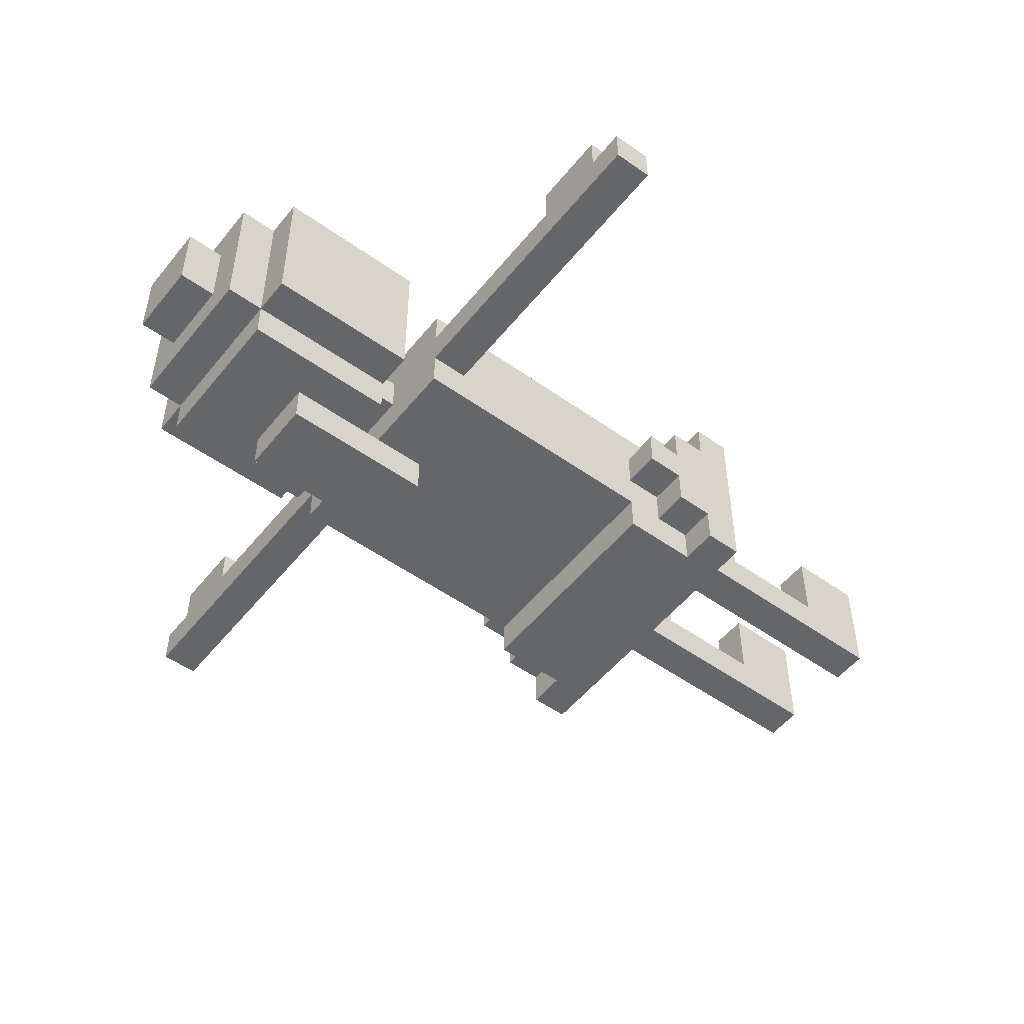
<metadata>
{"format":"obj","ext":"obj","renderer":"f3d","projection":"perspective","resolution":1024,"background":"white","views":[{"elev":-51.9,"azim":-127.6,"up":"+Z"}]}
</metadata>
<code>
o
v 0.9 3.6 -1.8
v 0.9 3.6 -1.9
v 0.9 3.7 -1.8
v 0.9 3.7 -1.9
v 1 3.6 -1.7
v 1 3.6 -1.8
v 1 3.7 -1.7
v 1 3.7 -1.8
v 1.6 2.7 -1.6
v 1.6 2.7 -2.1
v 1.6 2.8 -1.6
v 1.6 2.8 -1.7
v 1.6 2.8 -2
v 1.6 2.8 -2.1
v 1.6 2.9 -1.7
v 1.6 2.9 -1.8
v 1.6 2.9 -1.9
v 1.6 2.9 -2
v 1.6 3 -1.8
v 1.6 3 -1.9
v 1.7 2.8 -1.6
v 1.7 2.8 -1.7
v 1.7 2.8 -2
v 1.7 2.8 -2.1
v 1.7 2.9 -1.6
v 1.7 2.9 -1.7
v 1.7 2.9 -1.8
v 1.7 2.9 -1.9
v 1.7 2.9 -2
v 1.7 3 -1.8
v 1.7 3 -1.9
v 1.7 3 -2
v 1.7 3 -2.1
v 1.7 3.1 -1.7
v 1.7 3.1 -2
v 1.7 3.4 -1.7
v 1.7 3.4 -2
v 1.7 3.6 -1.7
v 1.7 3.6 -1.8
v 1.7 3.6 -1.9
v 1.7 3.6 -2
v 1.7 3.7 -1.7
v 1.7 3.7 -1.8
v 1.7 3.7 -1.9
v 1.7 3.7 -2
v 1.7 3.8 -1.6
v 1.7 3.8 -2
v 1.7 4.2 -1.6
v 1.7 4.2 -2
v 1.8 2 -1.6
v 1.8 2 -1.9
v 1.8 2.2 -1.6
v 1.8 2.2 -1.8
v 1.8 2.5 -1.7
v 1.8 2.5 -1.8
v 1.8 2.6 -1.7
v 1.8 2.6 -1.8
v 1.8 2.7 -1.9
v 1.8 2.9 -1.6
v 1.8 2.9 -1.7
v 1.8 2.9 -1.8
v 1.8 2.9 -1.9
v 1.8 3 -1.6
v 1.8 3 -1.7
v 1.8 3.8 -2
v 1.8 3.8 -2.1
v 1.8 4.2 -1.6
v 1.8 4.2 -2
v 1.8 4.2 -2.1
v 1.8 4.3 -1.6
v 1.8 4.3 -2
v 1.9 3.6 -2.1
v 1.9 3.6 -2.2
v 1.9 3.7 -1.8
v 1.9 3.7 -1.9
v 1.9 3.8 -1.8
v 1.9 3.8 -1.9
v 1.9 3.8 -2.1
v 1.9 4 -2.1
v 1.9 4 -2.2
v 1.9 4.3 -1.7
v 1.9 4.3 -1.9
v 1.9 4.4 -1.7
v 1.9 4.4 -1.9
v 2.1 2 -1.6
v 2.1 2 -1.9
v 2.1 2.2 -1.6
v 2.1 2.2 -1.8
v 2.1 2.5 -1.7
v 2.1 2.5 -1.8
v 2.1 2.6 -1.7
v 2.1 2.6 -1.8
v 2.1 2.7 -1.9
v 2.1 2.9 -1.8
v 2.1 2.9 -1.9
v 2.1 3.8 -2
v 2.1 3.8 -2.1
v 2.1 3.9 -2
v 2.1 3.9 -2.1
v 2.3 2.7 -1.7
v 2.3 2.7 -1.9
v 2.3 2.9 -1.7
v 2.3 2.9 -1.9
v 2.8 3.6 -1.7
v 2.8 3.6 -1.8
v 2.8 3.7 -1.7
v 2.8 3.7 -1.8
v 1.2 3.6 -1.7
v 1.2 3.6 -1.8
v 1.2 3.7 -1.7
v 1.2 3.7 -1.8
v 1.7 2.7 -1.7
v 1.7 2.7 -1.9
v 1.7 2.9 -1.7
v 1.7 2.9 -1.9
v 1.9 2 -1.6
v 1.9 2 -1.9
v 1.9 2.2 -1.6
v 1.9 2.2 -1.8
v 1.9 2.5 -1.7
v 1.9 2.5 -1.8
v 1.9 2.6 -1.7
v 1.9 2.6 -1.8
v 1.9 2.7 -1.9
v 1.9 2.9 -1.8
v 1.9 2.9 -1.9
v 1.9 3.8 -2
v 1.9 3.8 -2.1
v 1.9 3.9 -2
v 1.9 3.9 -2.1
v 2.1 3.6 -2.1
v 2.1 3.6 -2.2
v 2.1 3.7 -1.8
v 2.1 3.7 -1.9
v 2.1 3.8 -1.8
v 2.1 3.8 -1.9
v 2.1 3.8 -2.1
v 2.1 4 -2.1
v 2.1 4 -2.2
v 2.1 4.3 -1.7
v 2.1 4.3 -1.9
v 2.1 4.4 -1.7
v 2.1 4.4 -1.9
v 2.2 2 -1.6
v 2.2 2 -1.9
v 2.2 2.2 -1.6
v 2.2 2.2 -1.8
v 2.2 2.5 -1.7
v 2.2 2.5 -1.8
v 2.2 2.6 -1.7
v 2.2 2.6 -1.8
v 2.2 2.7 -1.9
v 2.2 2.9 -1.6
v 2.2 2.9 -1.7
v 2.2 2.9 -1.8
v 2.2 2.9 -1.9
v 2.2 3 -1.6
v 2.2 3 -1.7
v 2.2 3.8 -2
v 2.2 3.8 -2.1
v 2.2 4.2 -1.6
v 2.2 4.2 -2
v 2.2 4.2 -2.1
v 2.2 4.3 -1.6
v 2.2 4.3 -2
v 2.3 2.8 -1.6
v 2.3 2.8 -1.7
v 2.3 2.8 -2
v 2.3 2.8 -2.1
v 2.3 2.9 -1.6
v 2.3 2.9 -1.7
v 2.3 2.9 -1.8
v 2.3 2.9 -1.9
v 2.3 2.9 -2
v 2.3 3 -1.8
v 2.3 3 -1.9
v 2.3 3 -2
v 2.3 3 -2.1
v 2.3 3.1 -1.7
v 2.3 3.1 -2
v 2.3 3.4 -1.7
v 2.3 3.4 -2
v 2.3 3.6 -1.7
v 2.3 3.6 -1.8
v 2.3 3.6 -1.9
v 2.3 3.6 -2
v 2.3 3.7 -1.7
v 2.3 3.7 -1.8
v 2.3 3.7 -1.9
v 2.3 3.7 -2
v 2.3 3.8 -1.6
v 2.3 3.8 -2
v 2.3 4.2 -1.6
v 2.3 4.2 -2
v 2.4 2.7 -1.6
v 2.4 2.7 -2.1
v 2.4 2.8 -1.6
v 2.4 2.8 -1.7
v 2.4 2.8 -2
v 2.4 2.8 -2.1
v 2.4 2.9 -1.7
v 2.4 2.9 -1.8
v 2.4 2.9 -1.9
v 2.4 2.9 -2
v 2.4 3 -1.8
v 2.4 3 -1.9
v 3 3.6 -1.7
v 3 3.6 -1.8
v 3 3.7 -1.7
v 3 3.7 -1.8
v 3.1 3.6 -1.8
v 3.1 3.6 -1.9
v 3.1 3.7 -1.8
v 3.1 3.7 -1.9
v 1.6 2.7 -1.6
v 1.6 2.8 -1.6
v 1.7 2.8 -1.6
v 1.7 2.9 -1.6
v 1.7 3.8 -1.6
v 1.7 4.2 -1.6
v 1.8 2 -1.6
v 1.8 2.2 -1.6
v 1.8 2.9 -1.6
v 1.8 3 -1.6
v 1.8 3.8 -1.6
v 1.8 4.2 -1.6
v 1.8 4.3 -1.6
v 1.9 2 -1.6
v 1.9 2.2 -1.6
v 2.1 2 -1.6
v 2.1 2.2 -1.6
v 2.2 2 -1.6
v 2.2 2.2 -1.6
v 2.2 2.9 -1.6
v 2.2 3 -1.6
v 2.2 3.8 -1.6
v 2.2 4.2 -1.6
v 2.2 4.3 -1.6
v 2.3 2.8 -1.6
v 2.3 2.9 -1.6
v 2.3 3.8 -1.6
v 2.3 4.2 -1.6
v 2.4 2.7 -1.6
v 2.4 2.8 -1.6
v 1 3.6 -1.7
v 1 3.7 -1.7
v 1.2 3.6 -1.7
v 1.2 3.7 -1.7
v 1.6 2.8 -1.7
v 1.6 2.9 -1.7
v 1.7 2.8 -1.7
v 1.7 2.9 -1.7
v 1.7 3.1 -1.7
v 1.7 3.4 -1.7
v 1.7 3.6 -1.7
v 1.7 3.7 -1.7
v 1.8 2.5 -1.7
v 1.8 2.6 -1.7
v 1.8 2.9 -1.7
v 1.8 3 -1.7
v 1.9 2.5 -1.7
v 1.9 2.6 -1.7
v 1.9 4.3 -1.7
v 1.9 4.4 -1.7
v 2.1 2.5 -1.7
v 2.1 2.6 -1.7
v 2.1 4.3 -1.7
v 2.1 4.4 -1.7
v 2.2 2.5 -1.7
v 2.2 2.6 -1.7
v 2.2 2.9 -1.7
v 2.2 3 -1.7
v 2.3 2.8 -1.7
v 2.3 2.9 -1.7
v 2.3 3.1 -1.7
v 2.3 3.4 -1.7
v 2.3 3.6 -1.7
v 2.3 3.7 -1.7
v 2.4 2.8 -1.7
v 2.4 2.9 -1.7
v 2.8 3.6 -1.7
v 2.8 3.7 -1.7
v 3 3.6 -1.7
v 3 3.7 -1.7
v 0.9 3.6 -1.8
v 0.9 3.7 -1.8
v 1 3.6 -1.8
v 1 3.7 -1.8
v 1.2 3.6 -1.8
v 1.2 3.7 -1.8
v 1.6 2.9 -1.8
v 1.6 3 -1.8
v 1.7 2.9 -1.8
v 1.7 3 -1.8
v 1.7 3.6 -1.8
v 1.7 3.7 -1.8
v 1.8 2.2 -1.8
v 1.8 2.5 -1.8
v 1.8 2.6 -1.8
v 1.8 2.9 -1.8
v 1.9 2.2 -1.8
v 1.9 2.5 -1.8
v 1.9 2.6 -1.8
v 1.9 2.9 -1.8
v 1.9 3.7 -1.8
v 1.9 3.8 -1.8
v 2.1 2.2 -1.8
v 2.1 2.5 -1.8
v 2.1 2.6 -1.8
v 2.1 2.9 -1.8
v 2.1 3.7 -1.8
v 2.1 3.8 -1.8
v 2.2 2.2 -1.8
v 2.2 2.5 -1.8
v 2.2 2.6 -1.8
v 2.2 2.9 -1.8
v 2.3 2.9 -1.8
v 2.3 3 -1.8
v 2.3 3.6 -1.8
v 2.3 3.7 -1.8
v 2.4 2.9 -1.8
v 2.4 3 -1.8
v 2.8 3.6 -1.8
v 2.8 3.7 -1.8
v 3 3.6 -1.8
v 3 3.7 -1.8
v 3.1 3.6 -1.8
v 3.1 3.7 -1.8
v 1.7 2.7 -1.9
v 1.7 2.9 -1.9
v 1.8 2.7 -1.9
v 1.8 2.9 -1.9
v 1.9 2.7 -1.9
v 1.9 2.9 -1.9
v 2.1 2.7 -1.9
v 2.1 2.9 -1.9
v 2.2 2.7 -1.9
v 2.2 2.9 -1.9
v 2.3 2.7 -1.9
v 2.3 2.9 -1.9
v 1.9 3.6 -2.1
v 1.9 3.8 -2.1
v 1.9 3.9 -2.1
v 2.1 3.6 -2.1
v 2.1 3.8 -2.1
v 2.1 3.9 -2.1
v 1.7 2.7 -1.7
v 1.7 2.9 -1.7
v 2.3 2.7 -1.7
v 2.3 2.9 -1.7
v 0.9 3.6 -1.9
v 0.9 3.7 -1.9
v 1.6 2.9 -1.9
v 1.6 3 -1.9
v 1.7 2.9 -1.9
v 1.7 3 -1.9
v 1.7 3.6 -1.9
v 1.7 3.7 -1.9
v 1.8 2 -1.9
v 1.8 2.7 -1.9
v 1.9 2 -1.9
v 1.9 2.7 -1.9
v 1.9 3.7 -1.9
v 1.9 3.8 -1.9
v 1.9 4.3 -1.9
v 1.9 4.4 -1.9
v 2.1 2 -1.9
v 2.1 2.7 -1.9
v 2.1 3.7 -1.9
v 2.1 3.8 -1.9
v 2.1 4.3 -1.9
v 2.1 4.4 -1.9
v 2.2 2 -1.9
v 2.2 2.7 -1.9
v 2.3 2.9 -1.9
v 2.3 3 -1.9
v 2.3 3.6 -1.9
v 2.3 3.7 -1.9
v 2.4 2.9 -1.9
v 2.4 3 -1.9
v 3.1 3.6 -1.9
v 3.1 3.7 -1.9
v 1.6 2.8 -2
v 1.6 2.9 -2
v 1.7 2.8 -2
v 1.7 2.9 -2
v 1.7 3 -2
v 1.7 3.1 -2
v 1.7 3.4 -2
v 1.7 3.6 -2
v 1.7 3.7 -2
v 1.7 3.8 -2
v 1.7 4.2 -2
v 1.8 3.8 -2
v 1.8 4.2 -2
v 1.8 4.3 -2
v 1.9 3.8 -2
v 1.9 3.9 -2
v 2.1 3.8 -2
v 2.1 3.9 -2
v 2.2 3.8 -2
v 2.2 4.2 -2
v 2.2 4.3 -2
v 2.3 2.8 -2
v 2.3 2.9 -2
v 2.3 3 -2
v 2.3 3.1 -2
v 2.3 3.4 -2
v 2.3 3.6 -2
v 2.3 3.7 -2
v 2.3 3.8 -2
v 2.3 4.2 -2
v 2.4 2.8 -2
v 2.4 2.9 -2
v 1.6 2.7 -2.1
v 1.6 2.8 -2.1
v 1.7 2.8 -2.1
v 1.7 3 -2.1
v 1.8 3.8 -2.1
v 1.8 4.2 -2.1
v 1.9 3.8 -2.1
v 1.9 4 -2.1
v 2.1 3.8 -2.1
v 2.1 4 -2.1
v 2.2 3.8 -2.1
v 2.2 4.2 -2.1
v 2.3 2.8 -2.1
v 2.3 3 -2.1
v 2.4 2.7 -2.1
v 2.4 2.8 -2.1
v 1.9 3.6 -2.2
v 1.9 4 -2.2
v 2.1 3.6 -2.2
v 2.1 4 -2.2
v 1.8 2 -1.6
v 1.9 2 -1.6
v 2.1 2 -1.6
v 2.2 2 -1.6
v 1.8 2 -1.9
v 1.9 2 -1.9
v 2.1 2 -1.9
v 2.2 2 -1.9
v 1.8 2.5 -1.7
v 1.9 2.5 -1.7
v 2.1 2.5 -1.7
v 2.2 2.5 -1.7
v 1.8 2.5 -1.8
v 1.9 2.5 -1.8
v 2.1 2.5 -1.8
v 2.2 2.5 -1.8
v 1.6 2.7 -1.6
v 2.4 2.7 -1.6
v 1.7 2.7 -1.7
v 2.3 2.7 -1.7
v 1.7 2.7 -1.9
v 1.8 2.7 -1.9
v 1.9 2.7 -1.9
v 2.1 2.7 -1.9
v 2.2 2.7 -1.9
v 2.3 2.7 -1.9
v 1.6 2.7 -2.1
v 2.4 2.7 -2.1
v 1.7 2.9 -1.7
v 2.3 2.9 -1.7
v 1.8 2.9 -1.8
v 1.9 2.9 -1.8
v 2.1 2.9 -1.8
v 2.2 2.9 -1.8
v 1.7 2.9 -1.9
v 1.8 2.9 -1.9
v 1.9 2.9 -1.9
v 2.1 2.9 -1.9
v 2.2 2.9 -1.9
v 2.3 2.9 -1.9
v 1 3.6 -1.7
v 1.2 3.6 -1.7
v 2.8 3.6 -1.7
v 3 3.6 -1.7
v 0.9 3.6 -1.8
v 1 3.6 -1.8
v 1.2 3.6 -1.8
v 1.7 3.6 -1.8
v 2.3 3.6 -1.8
v 2.8 3.6 -1.8
v 3 3.6 -1.8
v 3.1 3.6 -1.8
v 0.9 3.6 -1.9
v 1.7 3.6 -1.9
v 2.3 3.6 -1.9
v 3.1 3.6 -1.9
v 1.9 3.6 -2.1
v 2.1 3.6 -2.1
v 1.9 3.6 -2.2
v 2.1 3.6 -2.2
v 1.7 3.8 -1.6
v 1.8 3.8 -1.6
v 2.2 3.8 -1.6
v 2.3 3.8 -1.6
v 1.9 3.8 -1.8
v 2.1 3.8 -1.8
v 1.9 3.8 -1.9
v 2.1 3.8 -1.9
v 1.7 3.8 -2
v 1.8 3.8 -2
v 1.9 3.8 -2
v 2.1 3.8 -2
v 2.2 3.8 -2
v 2.3 3.8 -2
v 1.8 3.8 -2.1
v 1.9 3.8 -2.1
v 2.1 3.8 -2.1
v 2.2 3.8 -2.1
v 1.9 3.9 -2
v 2.1 3.9 -2
v 1.9 3.9 -2.1
v 2.1 3.9 -2.1
v 1.8 2.2 -1.6
v 1.9 2.2 -1.6
v 2.1 2.2 -1.6
v 2.2 2.2 -1.6
v 1.8 2.2 -1.8
v 1.9 2.2 -1.8
v 2.1 2.2 -1.8
v 2.2 2.2 -1.8
v 1.8 2.6 -1.7
v 1.9 2.6 -1.7
v 2.1 2.6 -1.7
v 2.2 2.6 -1.7
v 1.8 2.6 -1.8
v 1.9 2.6 -1.8
v 2.1 2.6 -1.8
v 2.2 2.6 -1.8
v 1.6 2.8 -1.6
v 1.7 2.8 -1.6
v 2.3 2.8 -1.6
v 2.4 2.8 -1.6
v 1.6 2.8 -1.7
v 1.7 2.8 -1.7
v 2.3 2.8 -1.7
v 2.4 2.8 -1.7
v 1.6 2.8 -2
v 1.7 2.8 -2
v 2.3 2.8 -2
v 2.4 2.8 -2
v 1.6 2.8 -2.1
v 1.7 2.8 -2.1
v 2.3 2.8 -2.1
v 2.4 2.8 -2.1
v 1.7 2.9 -1.6
v 1.8 2.9 -1.6
v 2.2 2.9 -1.6
v 2.3 2.9 -1.6
v 1.6 2.9 -1.7
v 1.7 2.9 -1.7
v 1.8 2.9 -1.7
v 2.2 2.9 -1.7
v 2.3 2.9 -1.7
v 2.4 2.9 -1.7
v 1.6 2.9 -1.8
v 1.7 2.9 -1.8
v 2.3 2.9 -1.8
v 2.4 2.9 -1.8
v 1.6 2.9 -1.9
v 1.7 2.9 -1.9
v 2.3 2.9 -1.9
v 2.4 2.9 -1.9
v 1.6 2.9 -2
v 1.7 2.9 -2
v 2.3 2.9 -2
v 2.4 2.9 -2
v 1.8 3 -1.6
v 2.2 3 -1.6
v 1.8 3 -1.7
v 2.2 3 -1.7
v 1.6 3 -1.8
v 1.7 3 -1.8
v 2.3 3 -1.8
v 2.4 3 -1.8
v 1.6 3 -1.9
v 1.7 3 -1.9
v 2.3 3 -1.9
v 2.4 3 -1.9
v 1.7 3 -2
v 2.3 3 -2
v 1.7 3 -2.1
v 2.3 3 -2.1
v 1 3.7 -1.7
v 1.2 3.7 -1.7
v 1.7 3.7 -1.7
v 2.3 3.7 -1.7
v 2.8 3.7 -1.7
v 3 3.7 -1.7
v 0.9 3.7 -1.8
v 1 3.7 -1.8
v 1.2 3.7 -1.8
v 1.7 3.7 -1.8
v 1.9 3.7 -1.8
v 2.1 3.7 -1.8
v 2.3 3.7 -1.8
v 2.8 3.7 -1.8
v 3 3.7 -1.8
v 3.1 3.7 -1.8
v 0.9 3.7 -1.9
v 1.7 3.7 -1.9
v 1.9 3.7 -1.9
v 2.1 3.7 -1.9
v 2.3 3.7 -1.9
v 3.1 3.7 -1.9
v 1.7 3.7 -2
v 2.3 3.7 -2
v 1.9 4 -2.1
v 2.1 4 -2.1
v 1.9 4 -2.2
v 2.1 4 -2.2
v 1.7 4.2 -1.6
v 1.8 4.2 -1.6
v 2.2 4.2 -1.6
v 2.3 4.2 -1.6
v 1.7 4.2 -2
v 1.8 4.2 -2
v 2.2 4.2 -2
v 2.3 4.2 -2
v 1.8 4.2 -2.1
v 2.2 4.2 -2.1
v 1.8 4.3 -1.6
v 2.2 4.3 -1.6
v 1.9 4.3 -1.7
v 2.1 4.3 -1.7
v 1.9 4.3 -1.9
v 2.1 4.3 -1.9
v 1.8 4.3 -2
v 2.2 4.3 -2
v 1.9 4.4 -1.7
v 2.1 4.4 -1.7
v 1.9 4.4 -1.9
v 2.1 4.4 -1.9
f 3 2 1
f 4 2 3
f 7 6 5
f 8 6 7
f 11 10 9
f 12 10 11
f 13 10 12
f 14 10 13
f 15 13 12
f 16 13 15
f 17 13 16
f 18 13 17
f 19 17 16
f 20 17 19
f 25 22 21
f 26 22 25
f 29 24 23
f 30 27 26
f 31 29 28
f 32 24 29
f 32 29 31
f 33 24 32
f 34 30 26
f 34 31 30
f 34 32 31
f 35 32 34
f 36 35 34
f 37 35 36
f 38 37 36
f 39 37 38
f 40 37 39
f 41 37 40
f 42 39 38
f 43 39 42
f 44 41 40
f 45 41 44
f 48 47 46
f 49 47 48
f 52 51 50
f 53 51 52
f 55 51 53
f 56 55 54
f 57 51 55
f 57 55 56
f 58 51 57
f 61 58 57
f 62 58 61
f 63 60 59
f 64 60 63
f 68 66 65
f 69 66 68
f 70 68 67
f 71 68 70
f 76 75 74
f 77 75 76
f 78 73 72
f 79 73 78
f 80 73 79
f 83 82 81
f 84 82 83
f 87 86 85
f 88 86 87
f 90 86 88
f 91 90 89
f 92 86 90
f 92 90 91
f 93 86 92
f 94 93 92
f 95 93 94
f 98 97 96
f 99 97 98
f 102 101 100
f 103 101 102
f 106 105 104
f 107 105 106
f 108 109 110
f 110 109 111
f 112 113 114
f 114 113 115
f 116 117 118
f 118 117 119
f 119 117 121
f 120 121 122
f 121 117 123
f 122 121 123
f 123 117 124
f 123 124 125
f 125 124 126
f 127 128 129
f 129 128 130
f 133 134 135
f 135 134 136
f 131 132 137
f 137 132 138
f 138 132 139
f 140 141 142
f 142 141 143
f 144 145 146
f 146 145 147
f 147 145 149
f 148 149 150
f 149 145 151
f 150 149 151
f 151 145 152
f 151 152 155
f 155 152 156
f 153 154 157
f 157 154 158
f 159 160 162
f 162 160 163
f 161 162 164
f 164 162 165
f 166 167 170
f 170 167 171
f 168 169 174
f 171 172 175
f 173 174 176
f 174 169 177
f 176 174 177
f 177 169 178
f 171 175 179
f 175 176 179
f 176 177 179
f 179 177 180
f 179 180 181
f 181 180 182
f 181 182 183
f 183 182 184
f 184 182 185
f 185 182 186
f 183 184 187
f 187 184 188
f 185 186 189
f 189 186 190
f 191 192 193
f 193 192 194
f 195 196 197
f 197 196 198
f 198 196 199
f 199 196 200
f 198 199 201
f 201 199 202
f 202 199 203
f 203 199 204
f 202 203 205
f 205 203 206
f 207 208 209
f 209 208 210
f 211 212 213
f 213 212 214
f 217 216 215
f 223 218 217
f 225 220 219
f 226 220 225
f 228 222 221
f 229 222 228
f 232 231 230
f 233 231 232
f 234 224 223
f 234 223 217
f 235 224 234
f 236 226 225
f 237 227 226
f 237 226 236
f 238 227 237
f 239 217 215
f 239 234 217
f 240 234 239
f 241 237 236
f 242 237 241
f 243 239 215
f 244 239 243
f 247 246 245
f 248 246 247
f 251 250 249
f 252 250 251
f 259 253 252
f 260 253 259
f 261 258 257
f 262 258 261
f 267 264 263
f 268 264 267
f 269 266 265
f 270 266 269
f 272 253 260
f 274 272 271
f 275 253 272
f 275 254 253
f 275 272 274
f 276 255 254
f 276 254 275
f 277 256 255
f 277 255 276
f 278 256 277
f 279 274 273
f 280 274 279
f 283 282 281
f 284 282 283
f 287 286 285
f 288 286 287
f 293 292 291
f 294 292 293
f 295 290 289
f 296 290 295
f 301 298 297
f 302 298 301
f 303 300 299
f 304 300 303
f 311 306 305
f 312 306 311
f 313 308 307
f 314 308 313
f 315 310 309
f 316 310 315
f 321 318 317
f 322 318 321
f 323 320 319
f 324 320 323
f 327 326 325
f 328 326 327
f 331 330 329
f 332 330 331
f 335 334 333
f 336 334 335
f 339 338 337
f 340 338 339
f 344 342 341
f 344 343 342
f 345 343 344
f 346 343 345
f 347 348 349
f 349 348 350
f 353 354 355
f 355 354 356
f 351 352 357
f 357 352 358
f 359 360 361
f 361 360 362
f 363 364 369
f 369 364 370
f 365 366 371
f 371 366 372
f 367 368 373
f 373 368 374
f 375 376 379
f 379 376 380
f 377 378 381
f 381 378 382
f 383 384 385
f 385 384 386
f 392 393 394
f 394 393 395
f 397 398 399
f 399 398 400
f 395 396 402
f 402 396 403
f 387 388 406
f 388 389 407
f 406 388 407
f 389 390 408
f 407 389 408
f 390 391 409
f 408 390 409
f 409 391 410
f 401 402 411
f 411 402 412
f 404 405 413
f 413 405 414
f 415 416 417
f 419 420 421
f 421 420 422
f 422 420 424
f 423 424 425
f 424 420 426
f 425 424 426
f 415 417 427
f 417 418 427
f 427 418 428
f 415 427 429
f 429 427 430
f 431 432 433
f 433 432 434
f 439 436 435
f 440 436 439
f 441 438 437
f 442 438 441
f 447 444 443
f 448 444 447
f 449 446 445
f 450 446 449
f 453 452 451
f 454 452 453
f 455 453 451
f 460 452 454
f 461 459 458
f 461 460 459
f 461 455 451
f 461 456 455
f 461 458 457
f 461 457 456
f 462 452 460
f 462 460 461
f 465 464 463
f 466 464 465
f 467 464 466
f 468 464 467
f 469 465 463
f 470 465 469
f 471 467 466
f 472 467 471
f 473 464 468
f 474 464 473
f 480 476 475
f 481 476 480
f 484 478 477
f 485 478 484
f 487 482 481
f 487 480 479
f 487 481 480
f 488 482 487
f 489 486 485
f 489 485 484
f 489 484 483
f 490 486 489
f 493 492 491
f 494 492 493
f 499 497 496
f 500 497 499
f 501 499 496
f 502 497 500
f 503 496 495
f 504 502 501
f 504 496 503
f 504 501 496
f 505 502 504
f 506 497 502
f 506 502 505
f 507 498 497
f 507 497 506
f 508 498 507
f 509 505 504
f 510 505 509
f 511 507 506
f 512 507 511
f 515 514 513
f 516 514 515
f 517 518 521
f 521 518 522
f 519 520 523
f 523 520 524
f 525 526 529
f 529 526 530
f 527 528 531
f 531 528 532
f 533 534 537
f 537 534 538
f 535 536 539
f 539 536 540
f 541 542 545
f 545 542 546
f 543 544 547
f 547 544 548
f 549 550 554
f 554 550 555
f 551 552 556
f 556 552 557
f 553 554 559
f 559 554 560
f 557 558 561
f 561 558 562
f 563 564 567
f 567 564 568
f 565 566 569
f 569 566 570
f 571 572 573
f 573 572 574
f 575 576 579
f 579 576 580
f 577 578 581
f 581 578 582
f 583 584 585
f 585 584 586
f 587 588 594
f 594 588 595
f 589 590 596
f 596 590 597
f 597 590 598
f 598 590 599
f 591 592 600
f 600 592 601
f 594 595 603
f 593 594 603
f 595 596 603
f 596 597 603
f 603 597 604
f 604 597 605
f 598 599 606
f 601 602 606
f 600 601 606
f 599 600 606
f 606 602 607
f 607 602 608
f 604 605 609
f 606 607 609
f 605 606 609
f 609 607 610
f 611 612 613
f 613 612 614
f 615 616 619
f 619 616 620
f 617 618 621
f 621 618 622
f 620 621 623
f 623 621 624
f 625 626 627
f 627 626 628
f 625 627 629
f 628 626 630
f 625 629 631
f 629 630 631
f 630 626 632
f 631 630 632
f 633 634 635
f 635 634 636

</code>
